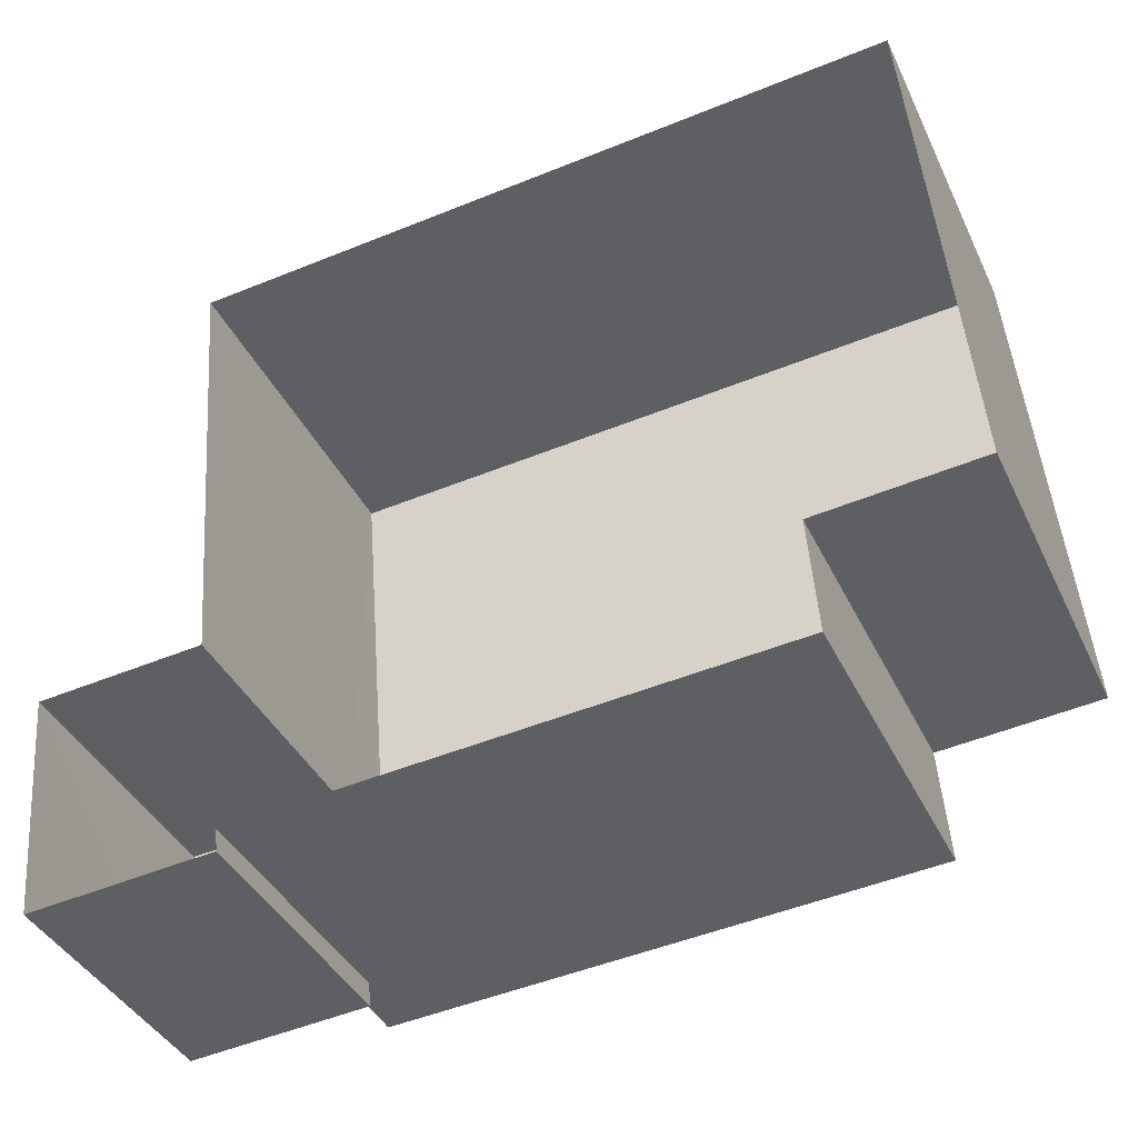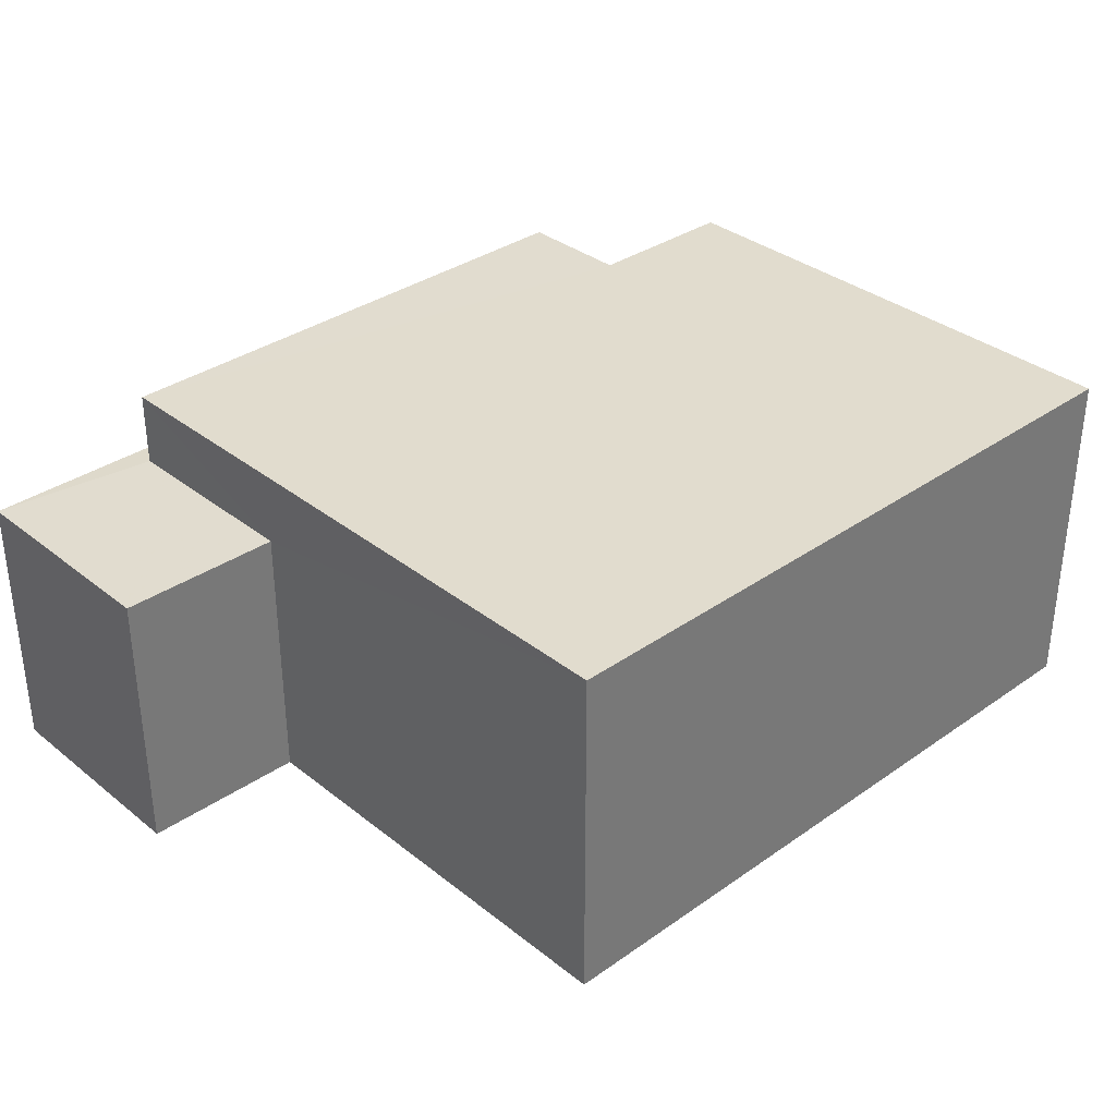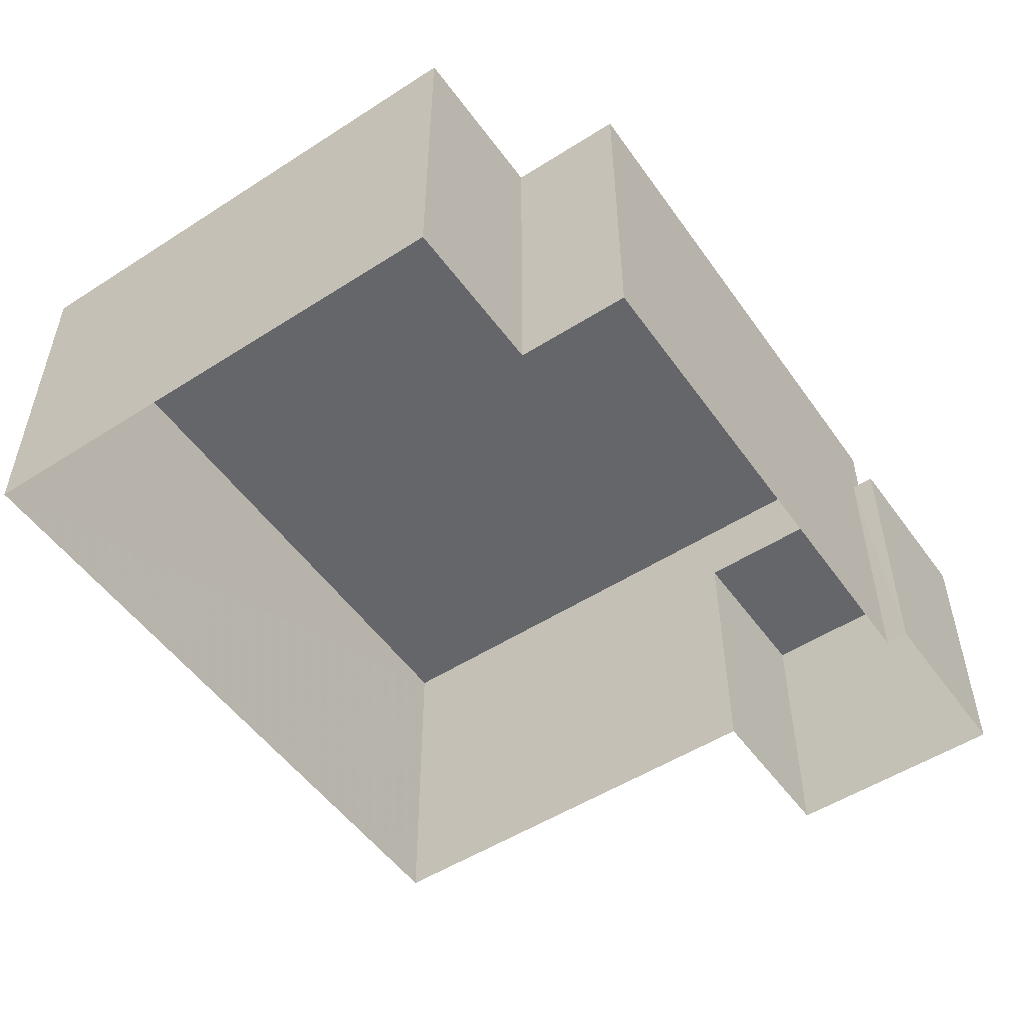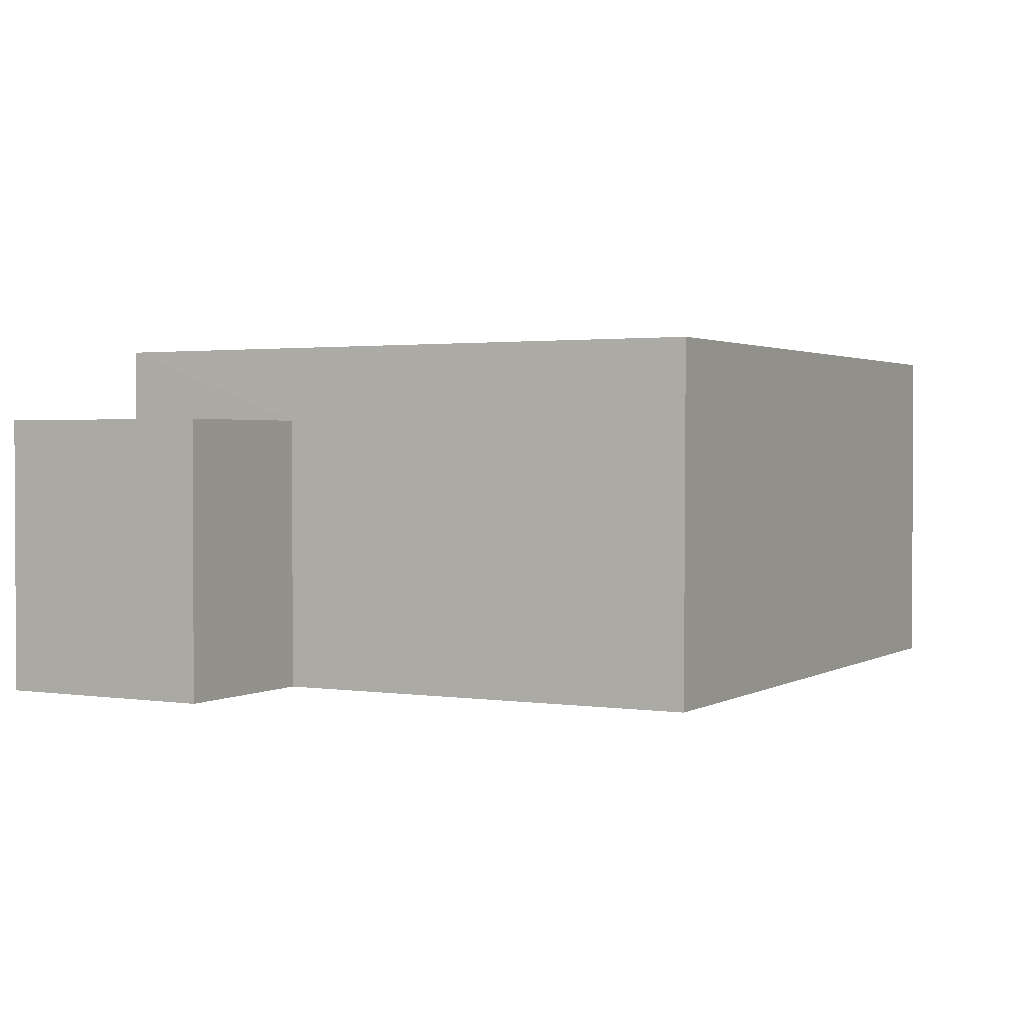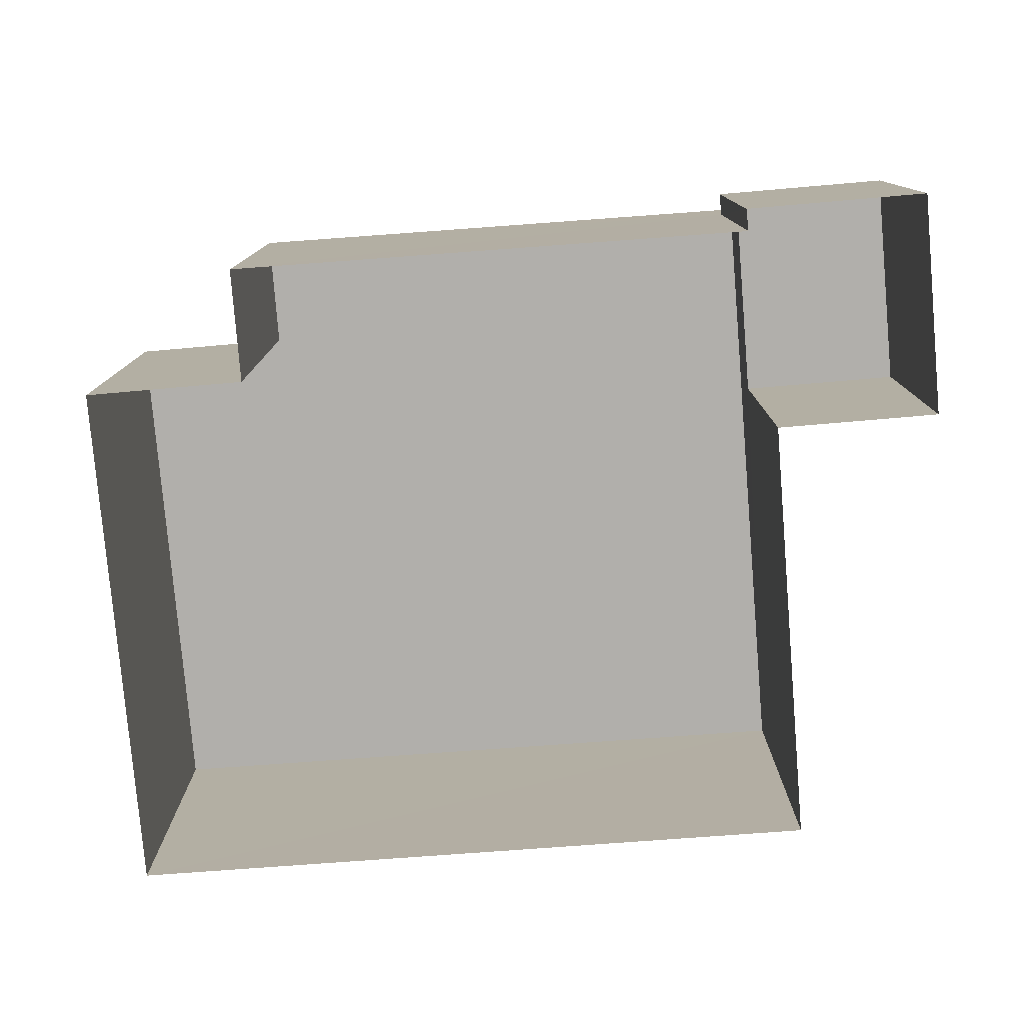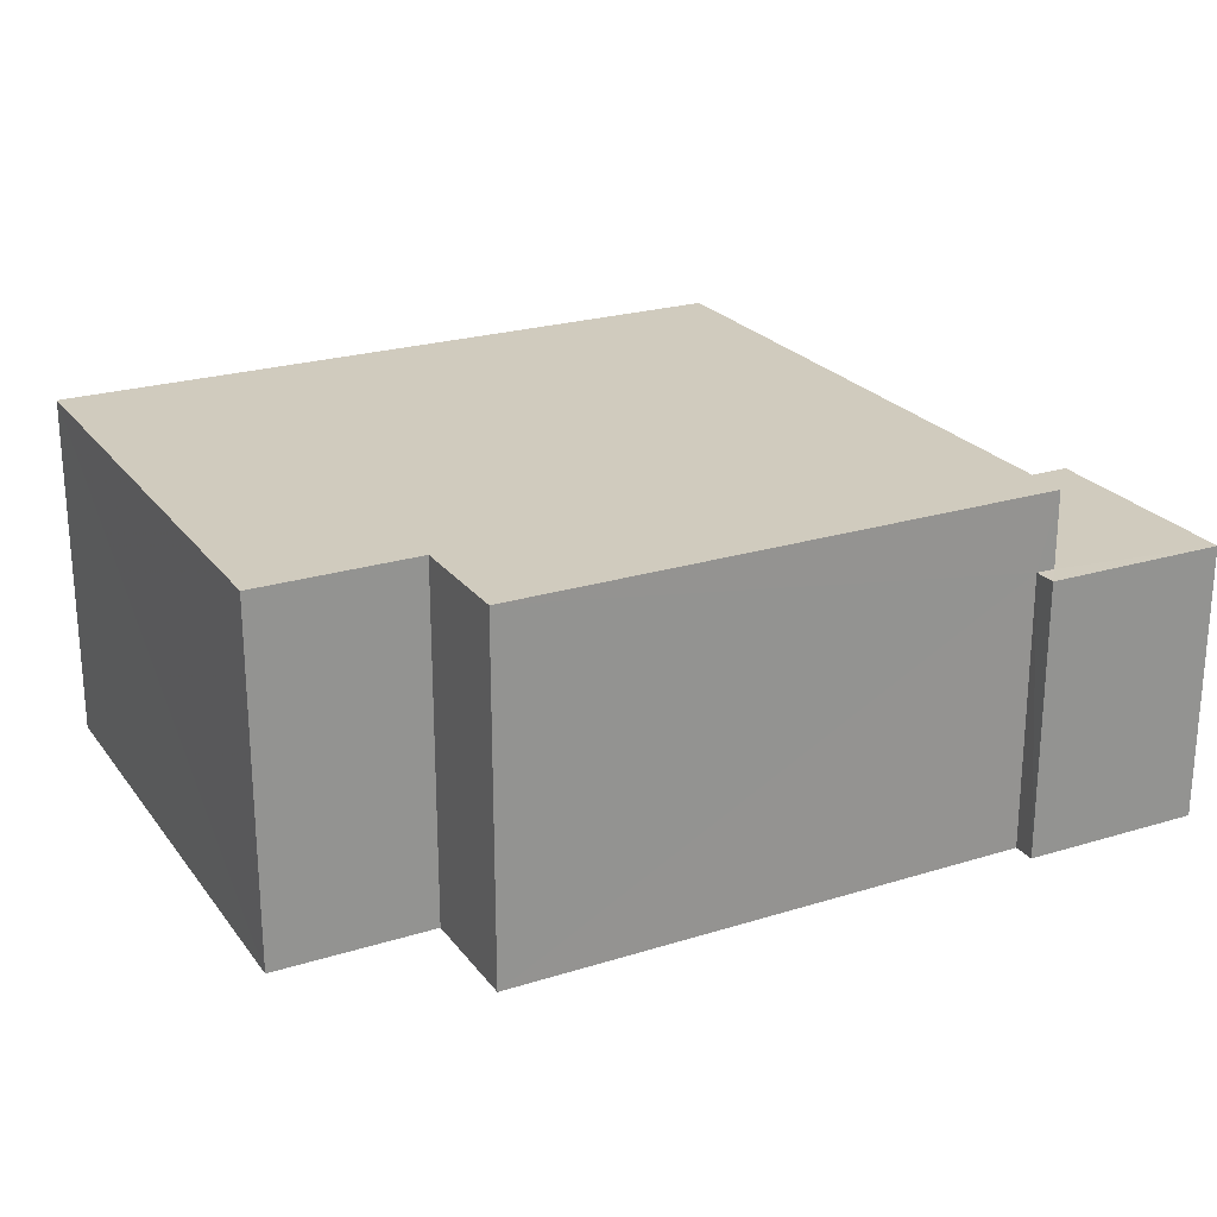
<metadata>
{"format":"obj","ext":"obj","renderer":"f3d","projection":"perspective","resolution":1024,"background":"white","views":[{"elev":-39.5,"azim":-156.4,"up":"+Y"},{"elev":34.0,"azim":132.0,"up":"+Z"},{"elev":-51.8,"azim":-60.0,"up":"+Z"},{"elev":1.7,"azim":113.8,"up":"+Z"},{"elev":-78.2,"azim":-0.1,"up":"+Z"},{"elev":23.4,"azim":-32.0,"up":"+Z"}]}
</metadata>
<code>
v -8.877e+04 -1.012e+05 1.541
v -8.876e+04 -1.013e+05 1.541
v -8.877e+04 -1.013e+05 1.543
v -8.877e+04 -1.013e+05 1.543
v -8.876e+04 -1.013e+05 1.543
v -8.876e+04 -1.013e+05 1.543
v -8.876e+04 -1.013e+05 1.543
v -8.876e+04 -1.013e+05 1.543
v -8.877e+04 -1.013e+05 1.543
v -8.876e+04 -1.013e+05 1.543
v -8.877e+04 -1.013e+05 4.929
v -8.876e+04 -1.013e+05 4.93
v -8.877e+04 -1.013e+05 4.929
v -8.876e+04 -1.013e+05 4.928
v -8.877e+04 -1.012e+05 4.927
v -8.877e+04 -1.013e+05 4.929
v -8.876e+04 -1.013e+05 4.205
v -8.876e+04 -1.013e+05 4.205
v -8.876e+04 -1.013e+05 4.205
v -8.876e+04 -1.013e+05 4.204
v -8.876e+04 -1.013e+05 4.204
v -8.876e+04 -1.013e+05 4.205
f 1 2 3
f 4 1 3
f 5 6 7
f 2 6 3
f 5 7 8
f 9 3 5
f 10 5 8
f 3 6 5
f 11 12 13
f 12 14 13
f 13 15 16
f 13 14 15
f 17 18 19
f 20 19 21
f 21 19 22
f 19 18 22
f 17 10 18
f 17 5 10
f 19 12 17
f 5 17 9
f 9 17 11
f 17 12 11
f 14 2 1
f 15 14 1
f 12 20 14
f 14 20 2
f 12 19 20
f 2 20 6
f 16 4 3
f 13 16 3
f 18 10 8
f 22 18 8
f 6 21 7
f 6 20 21
f 11 3 9
f 11 13 3
f 22 8 7
f 21 22 7
f 15 1 4
f 16 15 4

</code>
